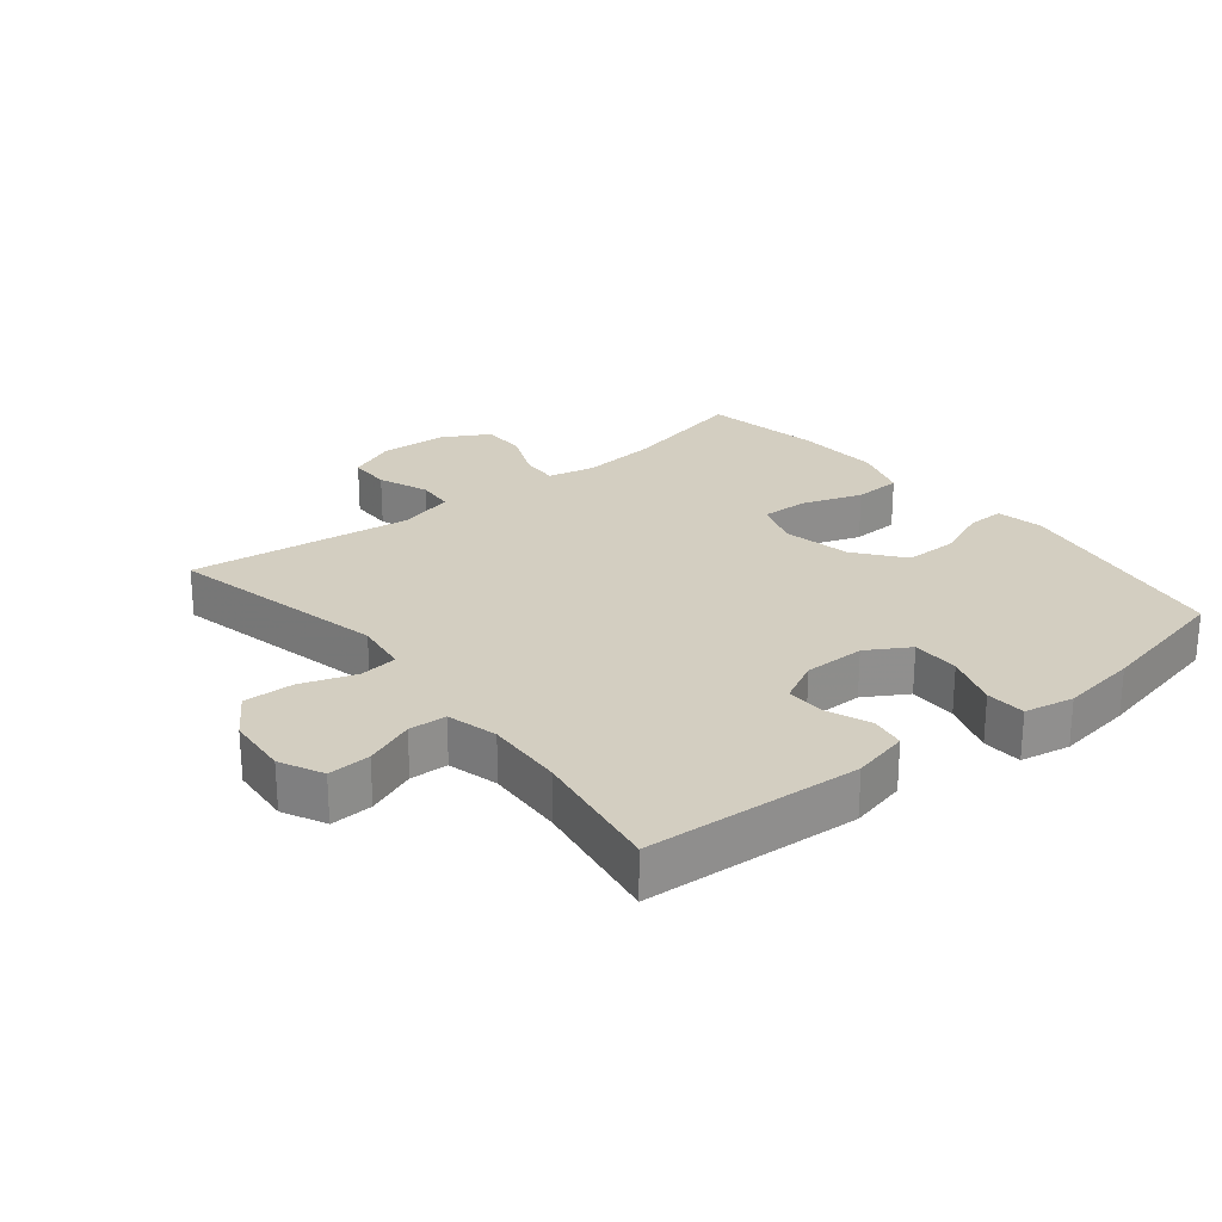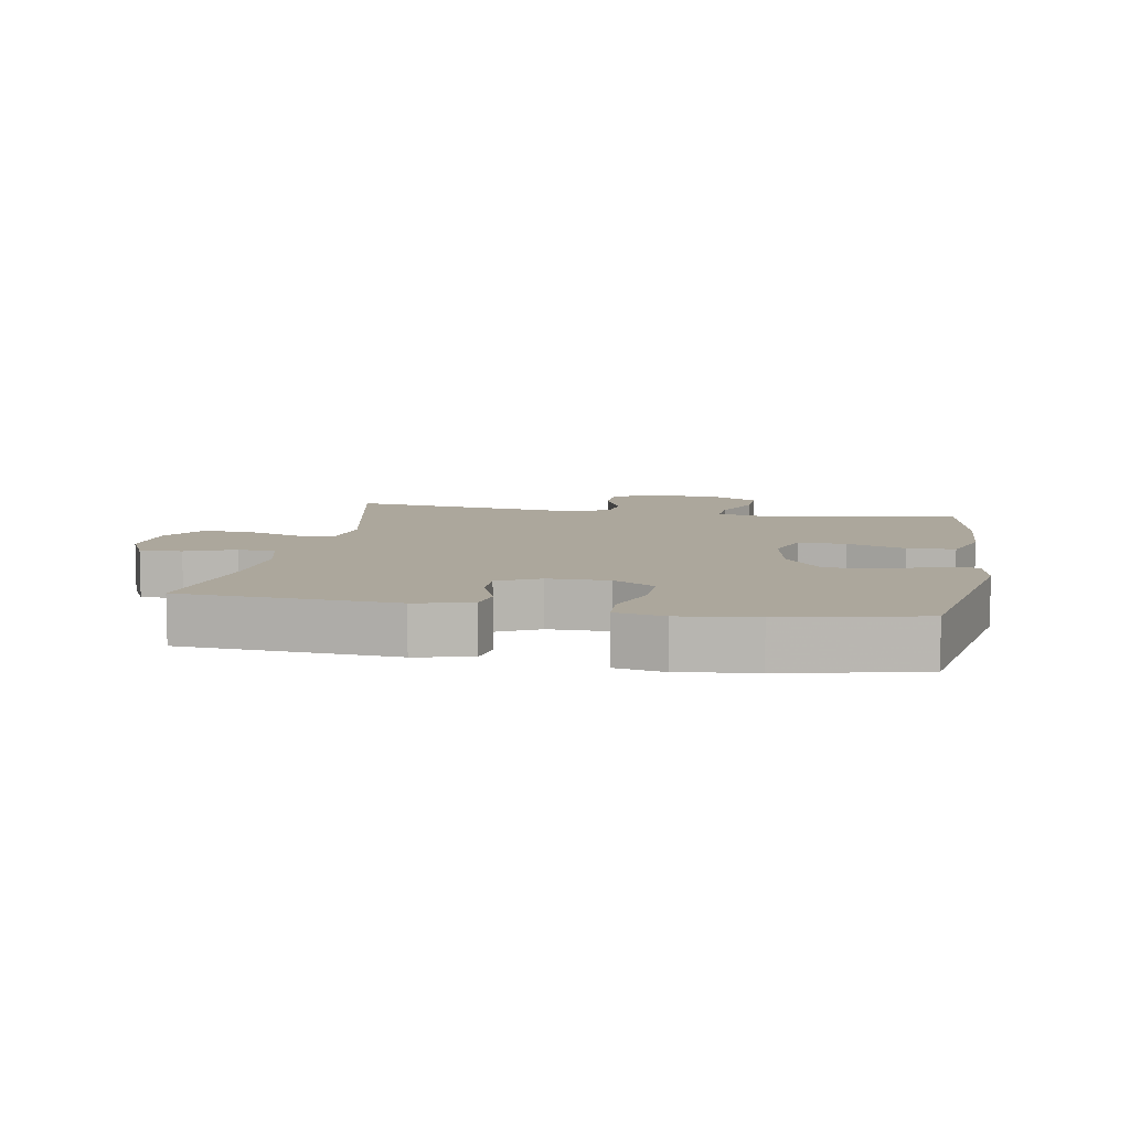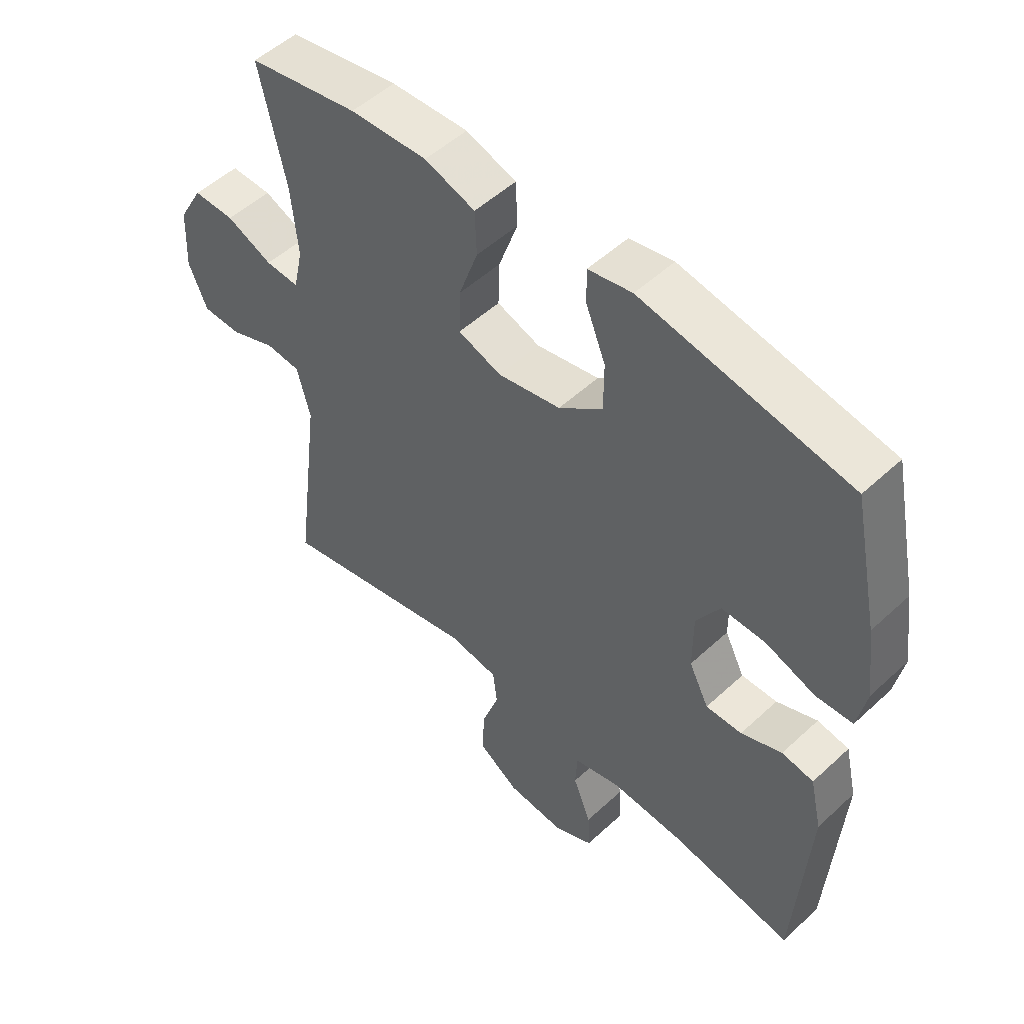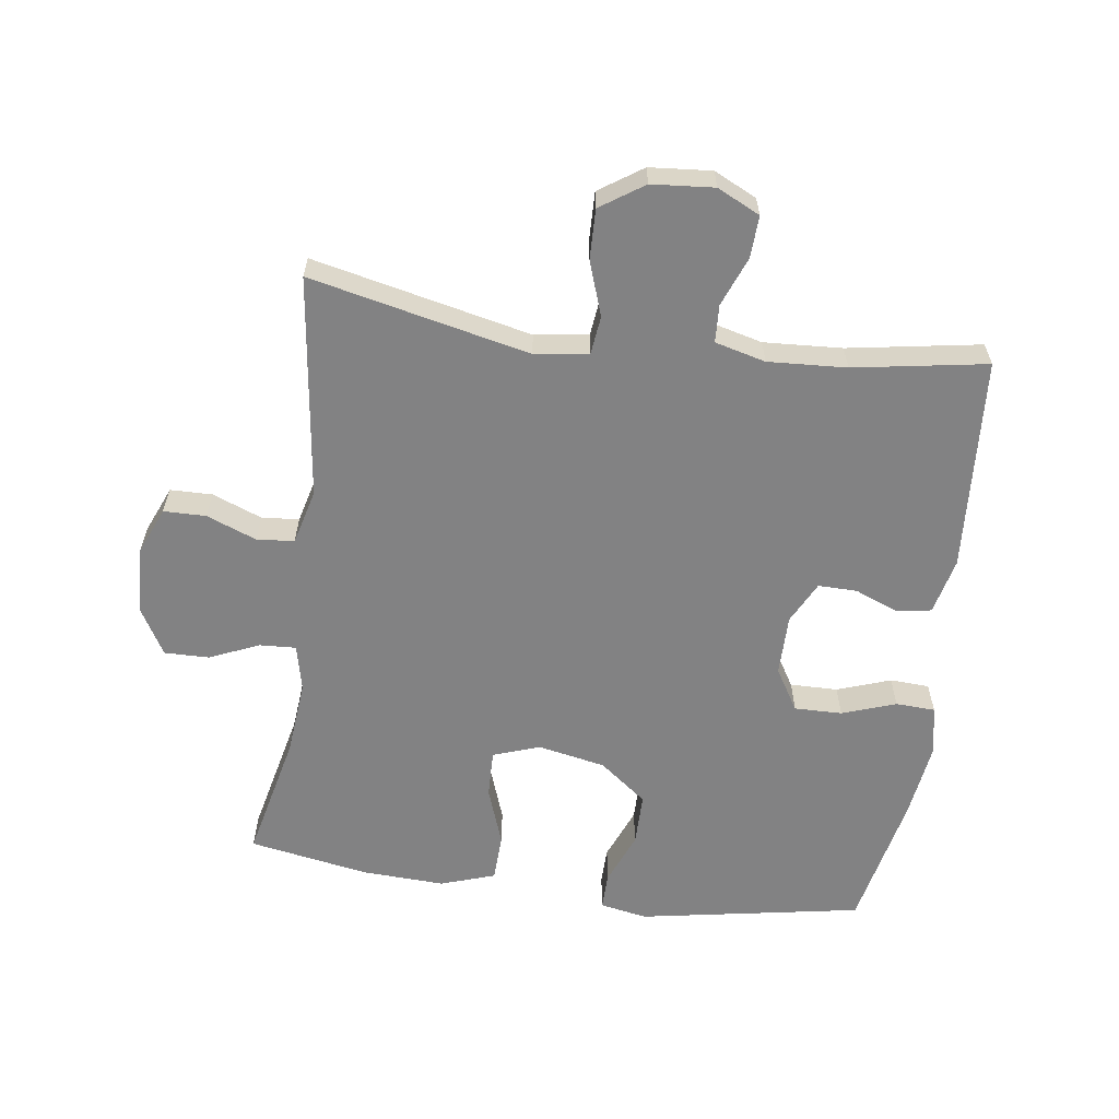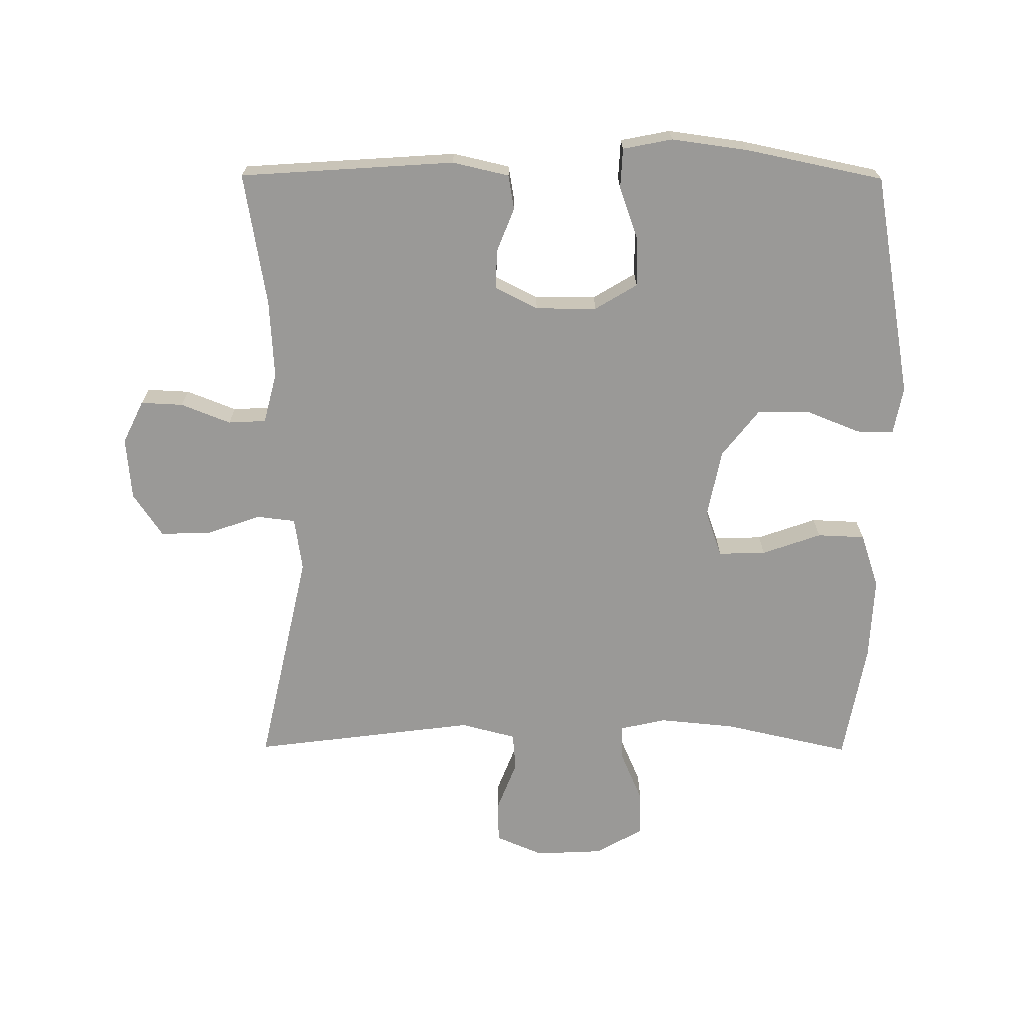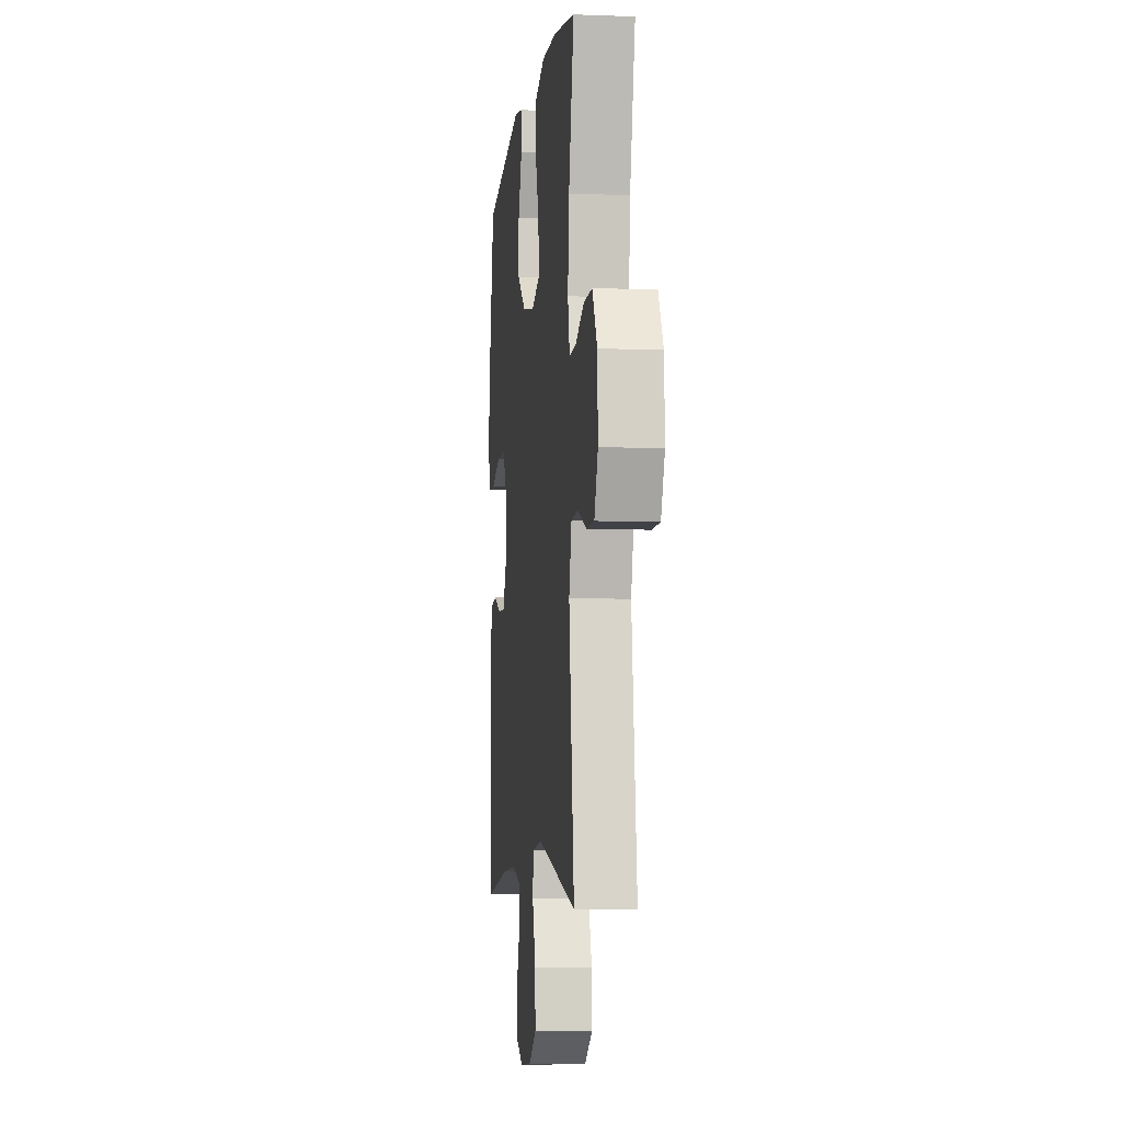
<metadata>
{"format":"obj","ext":"obj","renderer":"f3d","projection":"perspective","resolution":1024,"background":"white","views":[{"elev":25.1,"azim":-129.1,"up":"+Y"},{"elev":8.4,"azim":-79.7,"up":"+Y"},{"elev":51.6,"azim":-135.1,"up":"+Z"},{"elev":-60.9,"azim":172.2,"up":"+Y"},{"elev":-69.0,"azim":-90.3,"up":"+Y"},{"elev":-5.9,"azim":83.4,"up":"+Z"}]}
</metadata>
<code>
v -0.5 0.07 -0.5
v -0.522 0.07 -0.17
v -0.502 0.07 -0.083
v -0.449 0.07 -0.074
v -0.381 0.07 -0.101
v -0.321 0.07 -0.102
v -0.288 0.07 -0.037
v -0.288 0.07 0.057
v -0.327 0.07 0.122
v -0.401 0.07 0.121
v -0.484 0.07 0.092
v -0.545 0.07 0.095
v -0.56 0.07 0.171
v -0.544 0.07 0.288
v -0.5 0.07 0.5
v -0.155 0.07 0.561
v -0.082 0.07 0.547
v -0.083 0.07 0.49
v -0.116 0.07 0.408
v -0.116 0.07 0.327
v -0.043 0.07 0.27
v 0.062 0.07 0.249
v 0.134 0.07 0.274
v 0.132 0.07 0.347
v 0.1 0.07 0.438
v 0.103 0.07 0.511
v 0.187 0.07 0.539
v 0.316 0.07 0.533
v 0.5 0.07 0.5
v 0.456 0.07 0.305
v 0.445 0.07 0.189
v 0.461 0.07 0.117
v 0.517 0.07 0.12
v 0.594 0.07 0.153
v 0.663 0.07 0.154
v 0.704 0.07 0.082
v 0.709 0.07 -0.022
v 0.678 0.07 -0.095
v 0.613 0.07 -0.096
v 0.536 0.07 -0.066
v 0.478 0.07 -0.071
v 0.456 0.07 -0.156
v 0.5 0.07 -0.5
v 0.162 0.07 -0.425
v 0.079 0.07 -0.437
v 0.072 0.07 -0.496
v 0.101 0.07 -0.58
v 0.103 0.07 -0.657
v 0.036 0.07 -0.702
v -0.06 0.07 -0.71
v -0.126 0.07 -0.678
v -0.123 0.07 -0.613
v -0.093 0.07 -0.537
v -0.096 0.07 -0.479
v -0.174 0.07 -0.459
v -0.295 0.07 -0.466
v -0.5 0 -0.5
v -0.522 0 -0.17
v -0.502 0 -0.083
v -0.449 0 -0.074
v -0.381 0 -0.101
v -0.321 0 -0.102
v -0.288 0 -0.037
v -0.288 0 0.057
v -0.327 0 0.122
v -0.401 0 0.121
v -0.484 0 0.092
v -0.545 0 0.095
v -0.56 0 0.171
v -0.544 0 0.288
v -0.5 0 0.5
v -0.155 0 0.561
v -0.082 0 0.547
v -0.083 0 0.49
v -0.116 0 0.408
v -0.116 0 0.327
v -0.043 0 0.27
v 0.062 0 0.249
v 0.134 0 0.274
v 0.132 0 0.347
v 0.1 0 0.438
v 0.103 0 0.511
v 0.187 0 0.539
v 0.316 0 0.533
v 0.5 0 0.5
v 0.456 0 0.305
v 0.445 0 0.189
v 0.461 0 0.117
v 0.517 0 0.12
v 0.594 0 0.153
v 0.663 0 0.154
v 0.704 0 0.082
v 0.709 0 -0.022
v 0.678 0 -0.095
v 0.613 0 -0.096
v 0.536 0 -0.066
v 0.478 0 -0.071
v 0.456 0 -0.156
v 0.5 0 -0.5
v 0.162 0 -0.425
v 0.079 0 -0.437
v 0.072 0 -0.496
v 0.101 0 -0.58
v 0.103 0 -0.657
v 0.036 0 -0.702
v -0.06 0 -0.71
v -0.126 0 -0.678
v -0.123 0 -0.613
v -0.093 0 -0.537
v -0.096 0 -0.479
v -0.174 0 -0.459
v -0.295 0 -0.466
f 51 52 53
f 50 51 53
f 49 50 53
f 48 49 53
f 47 48 53
f 46 47 53
f 45 46 53 54
f 42 43 44
f 41 42 44 45
f 38 39 40
f 37 38 40
f 36 37 40
f 35 36 40
f 34 35 40
f 33 34 40
f 32 33 40 41
f 45 54 55
f 41 45 55
f 32 41 55
f 31 32 55
f 28 29 30
f 27 28 30
f 26 27 30
f 25 26 30
f 24 25 30
f 17 18 19
f 16 17 19
f 15 16 19
f 14 15 19
f 13 14 19
f 12 13 19
f 11 12 19
f 10 11 19
f 9 10 19 20
f 8 9 20 21
f 3 4 5
f 2 3 5
f 1 2 5
f 56 1 5
f 56 5 6
f 55 56 6 7
f 23 24 30 31
f 55 7 8
f 31 55 8
f 23 31 8
f 22 23 8
f 8 21 22
f 109 108 107
f 109 107 106
f 109 106 105
f 109 105 104
f 109 104 103
f 109 103 102
f 110 109 102 101
f 100 99 98
f 101 100 98 97
f 96 95 94
f 96 94 93
f 96 93 92
f 96 92 91
f 96 91 90
f 96 90 89
f 97 96 89 88
f 111 110 101
f 111 101 97
f 111 97 88
f 111 88 87
f 86 85 84
f 86 84 83
f 86 83 82
f 86 82 81
f 86 81 80
f 75 74 73
f 75 73 72
f 75 72 71
f 75 71 70
f 75 70 69
f 75 69 68
f 75 68 67
f 75 67 66
f 76 75 66 65
f 77 76 65 64
f 61 60 59
f 61 59 58
f 61 58 57
f 61 57 112
f 62 61 112
f 63 62 112 111
f 87 86 80 79
f 64 63 111
f 64 111 87
f 64 87 79
f 64 79 78
f 78 77 64
f 1 57 58 2
f 2 58 59 3
f 3 59 60 4
f 4 60 61 5
f 5 61 62 6
f 6 62 63 7
f 7 63 64 8
f 8 64 65 9
f 9 65 66 10
f 10 66 67 11
f 11 67 68 12
f 12 68 69 13
f 13 69 70 14
f 14 70 71 15
f 15 71 72 16
f 16 72 73 17
f 17 73 74 18
f 18 74 75 19
f 19 75 76 20
f 20 76 77 21
f 21 77 78 22
f 22 78 79 23
f 23 79 80 24
f 24 80 81 25
f 25 81 82 26
f 26 82 83 27
f 27 83 84 28
f 28 84 85 29
f 29 85 86 30
f 30 86 87 31
f 31 87 88 32
f 32 88 89 33
f 33 89 90 34
f 34 90 91 35
f 35 91 92 36
f 36 92 93 37
f 37 93 94 38
f 38 94 95 39
f 39 95 96 40
f 40 96 97 41
f 41 97 98 42
f 42 98 99 43
f 43 99 100 44
f 44 100 101 45
f 45 101 102 46
f 46 102 103 47
f 47 103 104 48
f 48 104 105 49
f 49 105 106 50
f 50 106 107 51
f 51 107 108 52
f 52 108 109 53
f 53 109 110 54
f 54 110 111 55
f 55 111 112 56
f 56 112 57 1

</code>
